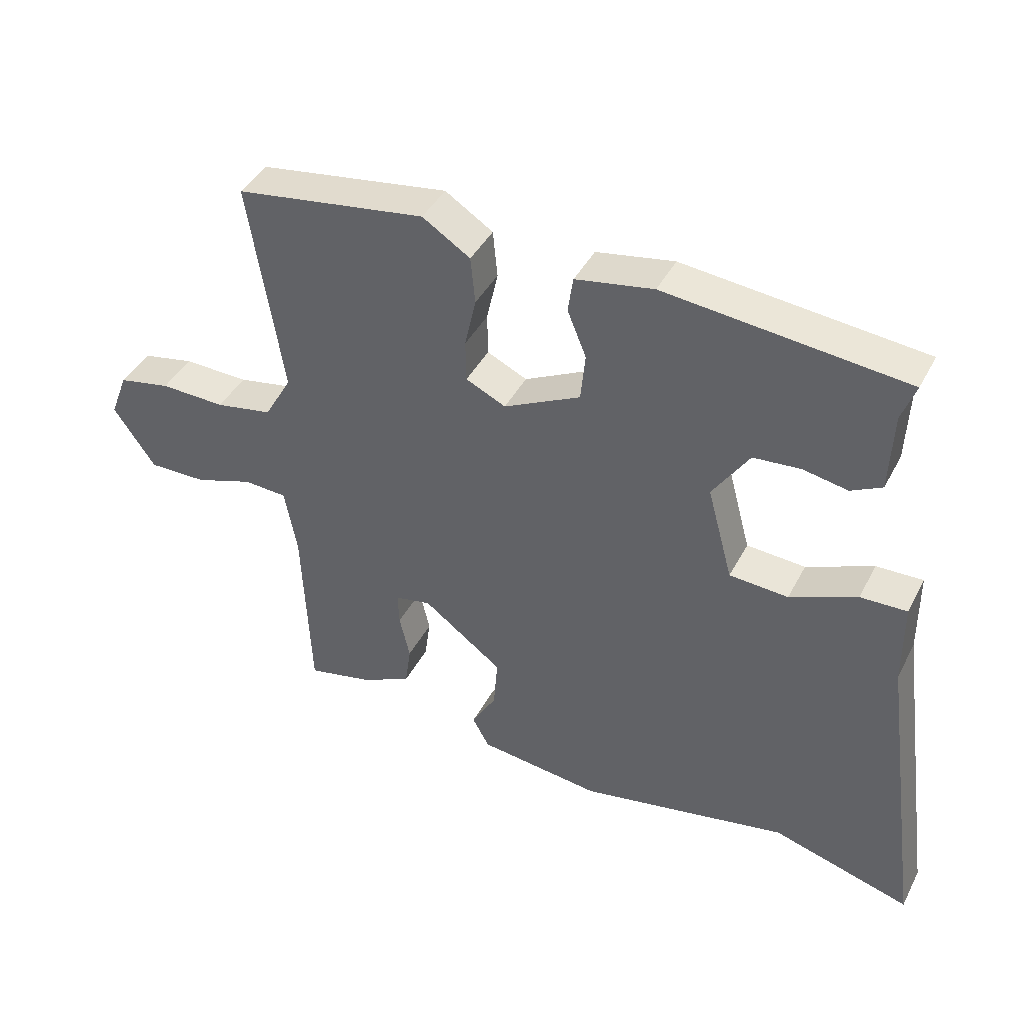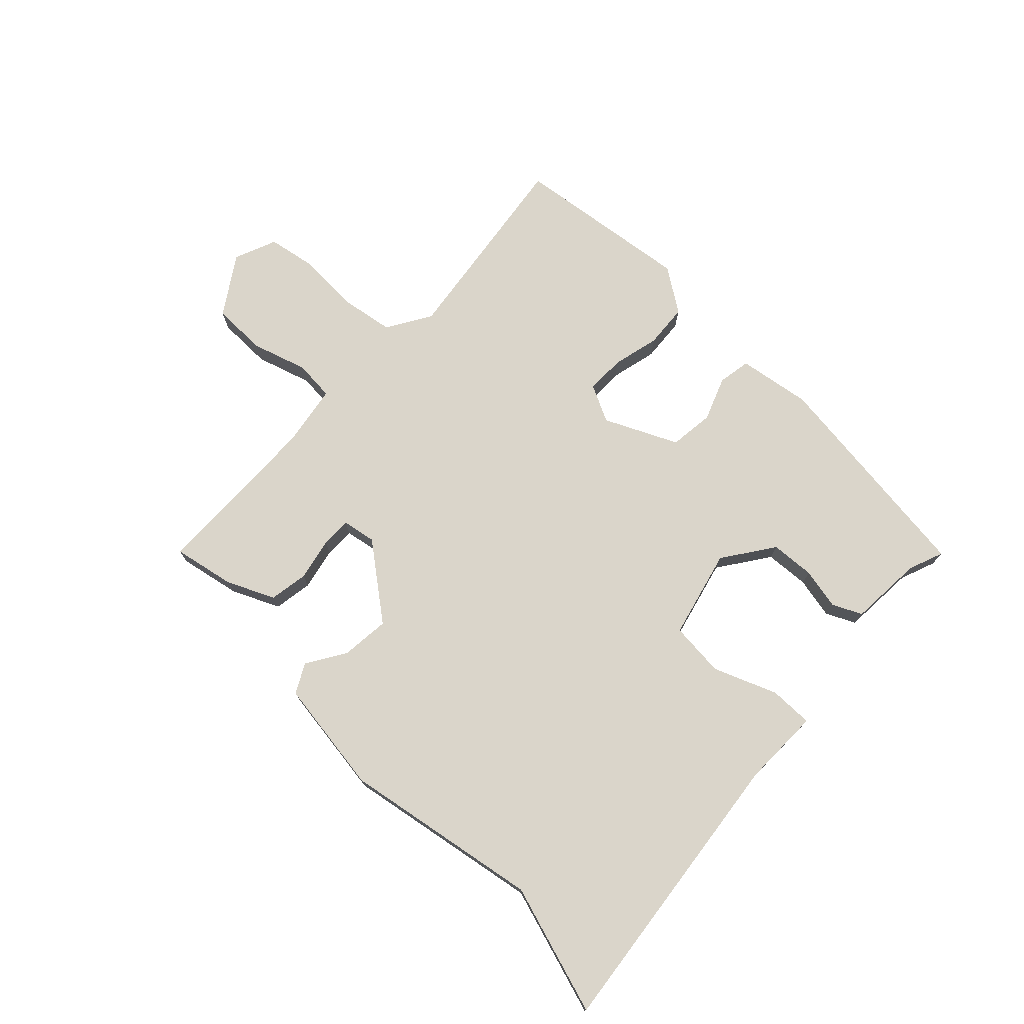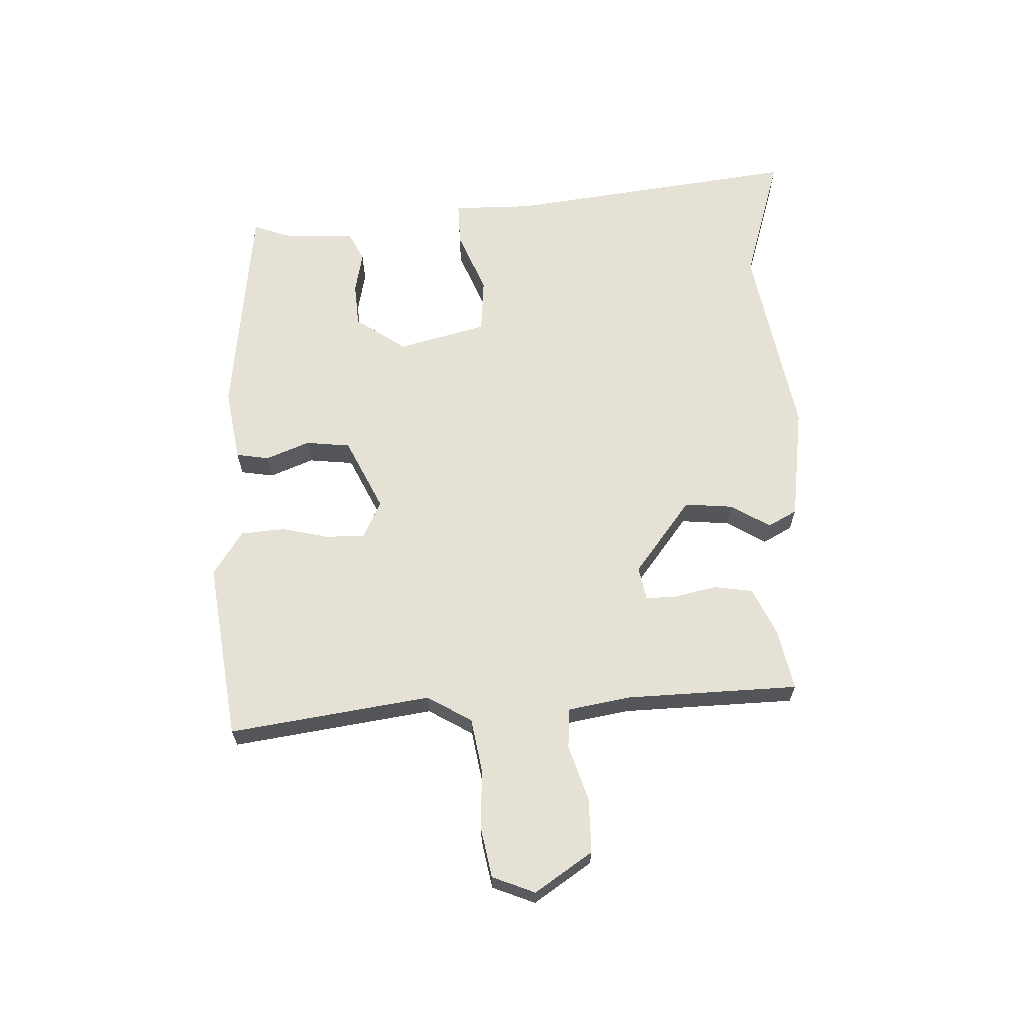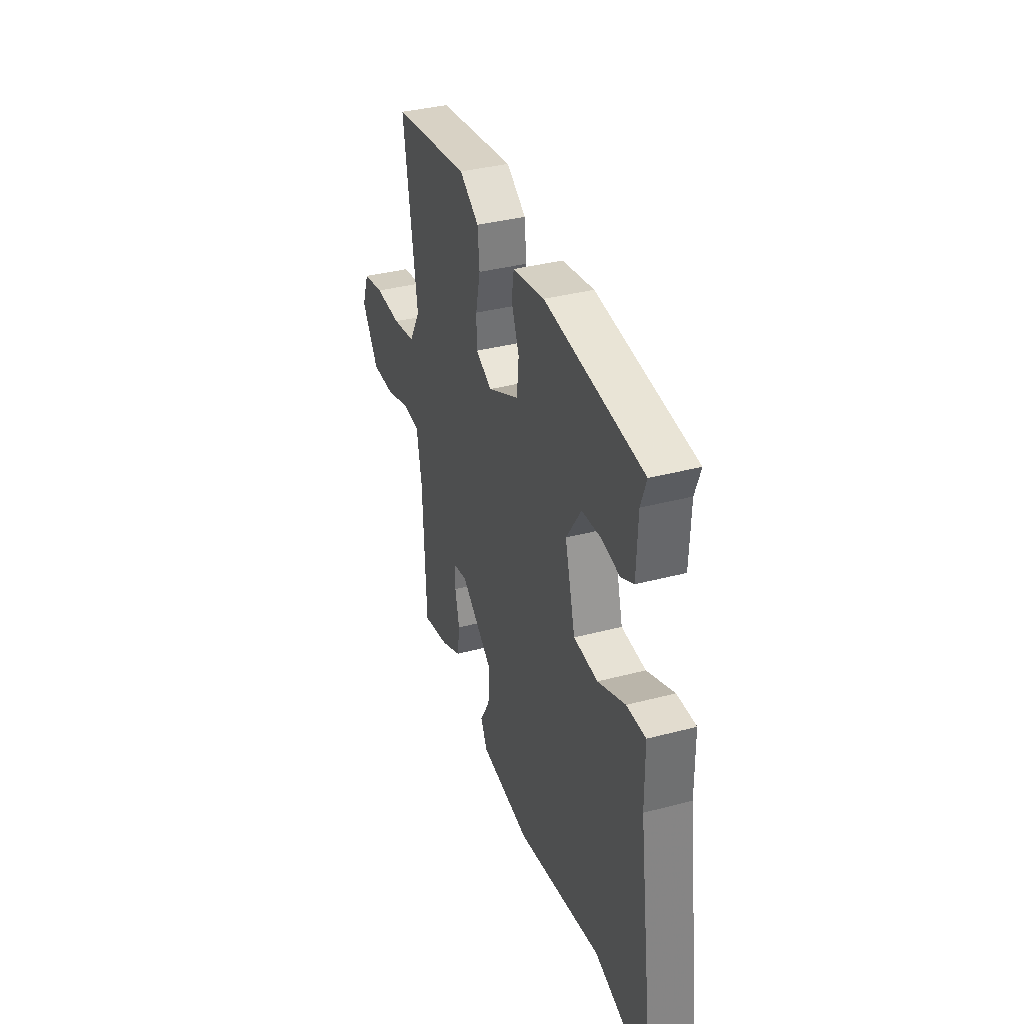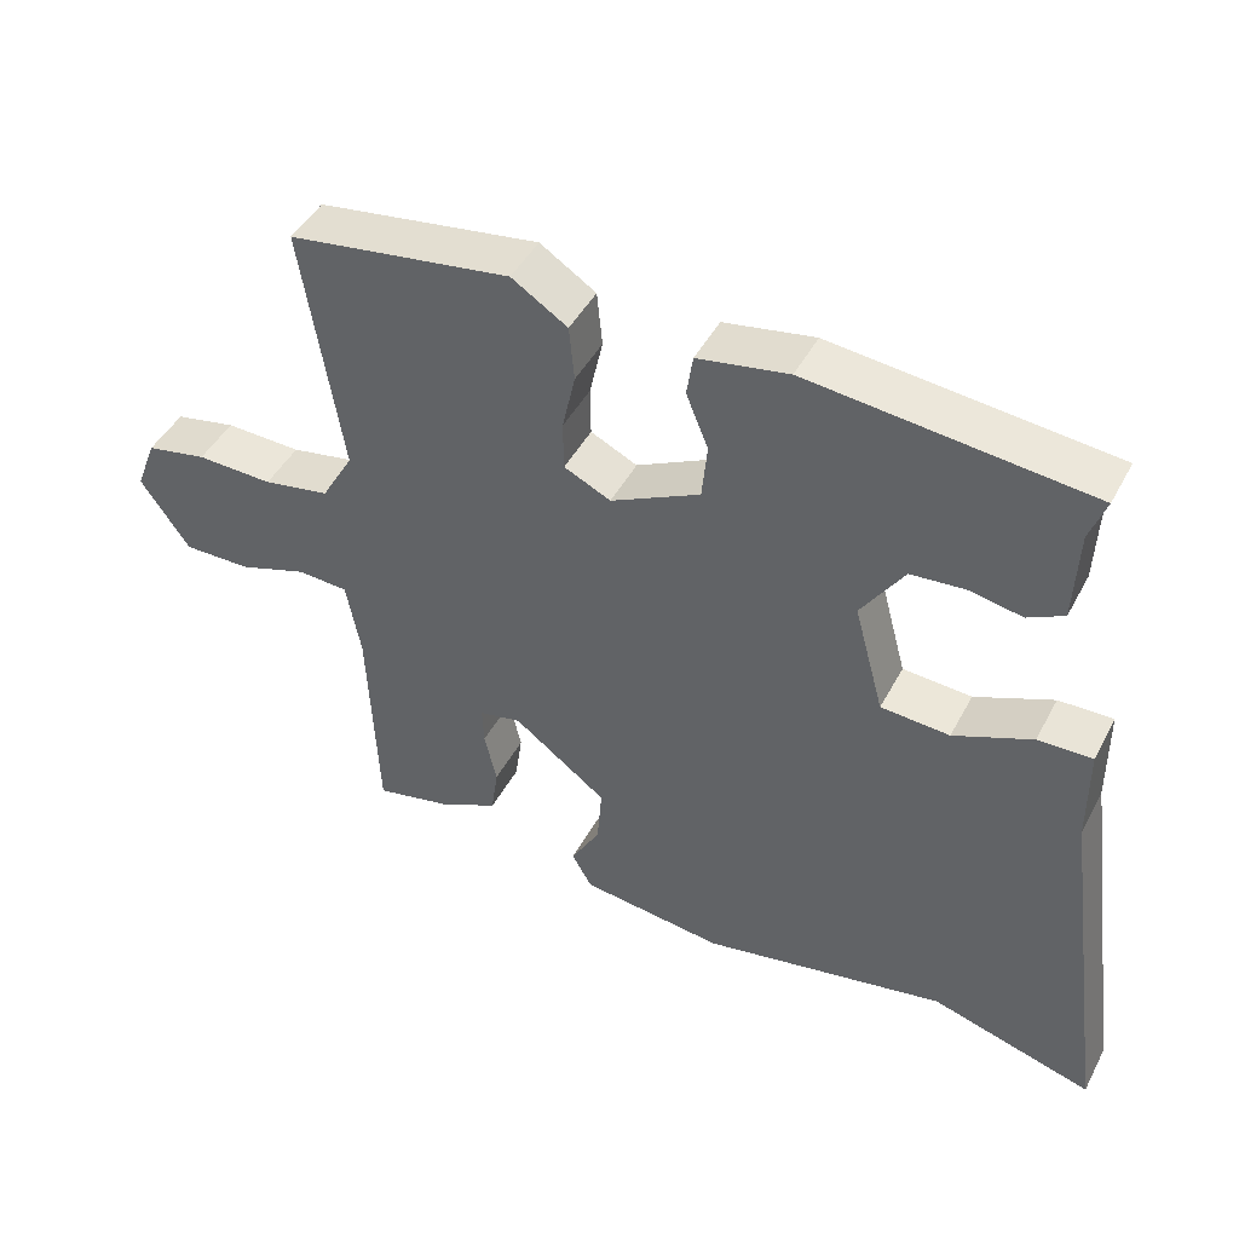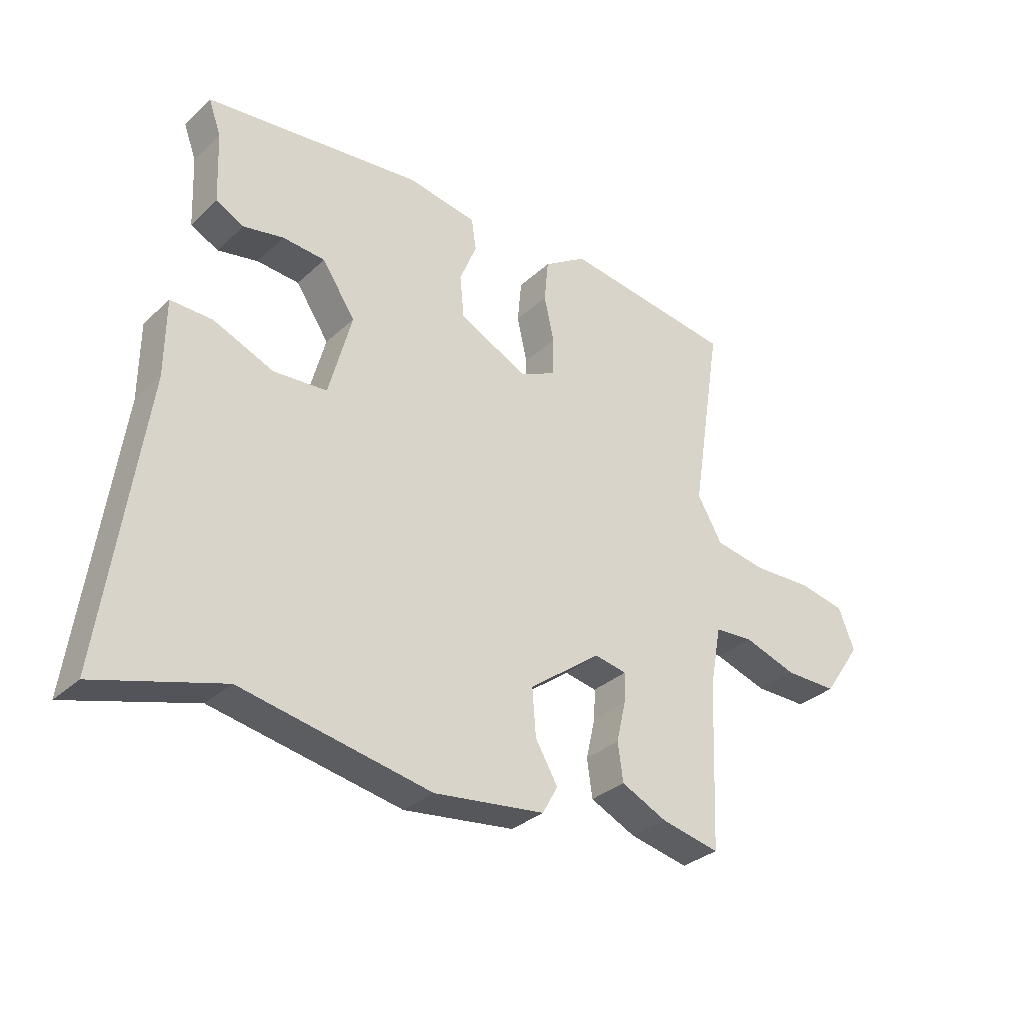
<metadata>
{"format":"obj","ext":"obj","renderer":"f3d","projection":"perspective","resolution":1024,"background":"white","views":[{"elev":41.8,"azim":-154.2,"up":"+Z"},{"elev":74.3,"azim":-135.0,"up":"+Y"},{"elev":64.9,"azim":88.6,"up":"+Y"},{"elev":36.4,"azim":-109.0,"up":"+Z"},{"elev":45.2,"azim":-153.4,"up":"+Z"},{"elev":-31.8,"azim":-38.1,"up":"+Z"}]}
</metadata>
<code>
v -0.383 0.07 -0.466
v -0.596 0.07 -0.528
v -0.529 0.07 -0.048
v -0.528 0.07 0.081
v -0.457 0.07 0.079
v -0.355 0.07 0.036
v -0.265 0.07 0.042
v -0.226 0.07 0.186
v -0.282 0.07 0.27
v -0.354 0.07 0.276
v -0.422 0.07 0.263
v -0.469 0.07 0.287
v -0.474 0.07 0.408
v -0.495 0.07 0.466
v -0.129 0.07 0.504
v -0.01 0.07 0.483
v -0.002 0.07 0.429
v -0.031 0.07 0.358
v -0.024 0.07 0.285
v 0.093 0.07 0.227
v 0.154 0.07 0.256
v 0.155 0.07 0.32
v 0.138 0.07 0.397
v 0.145 0.07 0.469
v 0.218 0.07 0.516
v 0.509 0.07 0.473
v 0.457 0.07 0.145
v 0.499 0.07 0.072
v 0.586 0.07 0.056
v 0.686 0.07 0.059
v 0.766 0.07 0.043
v 0.793 0.07 -0.027
v 0.729 0.07 -0.12
v 0.64 0.07 -0.119
v 0.55 0.07 -0.089
v 0.484 0.07 -0.093
v 0.465 0.07 -0.195
v 0.453 0.07 -0.476
v 0.353 0.07 -0.454
v 0.276 0.07 -0.417
v 0.267 0.07 -0.353
v 0.283 0.07 -0.284
v 0.285 0.07 -0.234
v 0.23 0.07 -0.223
v 0.108 0.07 -0.314
v 0.114 0.07 -0.393
v 0.152 0.07 -0.458
v 0.126 0.07 -0.505
v -0.062 0.07 -0.528
v -0.383 0 -0.466
v -0.596 0 -0.528
v -0.529 0 -0.048
v -0.528 0 0.081
v -0.457 0 0.079
v -0.355 0 0.036
v -0.265 0 0.042
v -0.226 0 0.186
v -0.282 0 0.27
v -0.354 0 0.276
v -0.422 0 0.263
v -0.469 0 0.287
v -0.474 0 0.408
v -0.495 0 0.466
v -0.129 0 0.504
v -0.01 0 0.483
v -0.002 0 0.429
v -0.031 0 0.358
v -0.024 0 0.285
v 0.093 0 0.227
v 0.154 0 0.256
v 0.155 0 0.32
v 0.138 0 0.397
v 0.145 0 0.469
v 0.218 0 0.516
v 0.509 0 0.473
v 0.457 0 0.145
v 0.499 0 0.072
v 0.586 0 0.056
v 0.686 0 0.059
v 0.766 0 0.043
v 0.793 0 -0.027
v 0.729 0 -0.12
v 0.64 0 -0.119
v 0.55 0 -0.089
v 0.484 0 -0.093
v 0.465 0 -0.195
v 0.453 0 -0.476
v 0.353 0 -0.454
v 0.276 0 -0.417
v 0.267 0 -0.353
v 0.283 0 -0.284
v 0.285 0 -0.234
v 0.23 0 -0.223
v 0.108 0 -0.314
v 0.114 0 -0.393
v 0.152 0 -0.458
v 0.126 0 -0.505
v -0.062 0 -0.528
f 46 47 48 49
f 45 46 49 1
f 44 45 1 2
f 39 40 41 42
f 37 38 39 42
f 36 37 42 43
f 32 33 34 35
f 32 35 36
f 29 30 31 32
f 28 29 32 36
f 27 28 36 43
f 22 23 24 25
f 21 22 25 26
f 15 16 17 18
f 13 14 15 18
f 13 18 19
f 10 11 12 13
f 9 10 13 19
f 8 9 19 20
f 3 4 5 6
f 44 2 3 6
f 44 6 7
f 21 26 27 43
f 20 21 43 44
f 7 8 20 44
f 98 97 96 95
f 50 98 95 94
f 51 50 94 93
f 91 90 89 88
f 91 88 87 86
f 92 91 86 85
f 84 83 82 81
f 85 84 81
f 81 80 79 78
f 85 81 78 77
f 92 85 77 76
f 74 73 72 71
f 75 74 71 70
f 67 66 65 64
f 67 64 63 62
f 68 67 62
f 62 61 60 59
f 68 62 59 58
f 69 68 58 57
f 55 54 53 52
f 55 52 51 93
f 56 55 93
f 92 76 75 70
f 93 92 70 69
f 93 69 57 56
f 1 50 51 2
f 2 51 52 3
f 3 52 53 4
f 4 53 54 5
f 5 54 55 6
f 6 55 56 7
f 7 56 57 8
f 8 57 58 9
f 9 58 59 10
f 10 59 60 11
f 11 60 61 12
f 12 61 62 13
f 13 62 63 14
f 14 63 64 15
f 15 64 65 16
f 16 65 66 17
f 17 66 67 18
f 18 67 68 19
f 19 68 69 20
f 20 69 70 21
f 21 70 71 22
f 22 71 72 23
f 23 72 73 24
f 24 73 74 25
f 25 74 75 26
f 26 75 76 27
f 27 76 77 28
f 28 77 78 29
f 29 78 79 30
f 30 79 80 31
f 31 80 81 32
f 32 81 82 33
f 33 82 83 34
f 34 83 84 35
f 35 84 85 36
f 36 85 86 37
f 37 86 87 38
f 38 87 88 39
f 39 88 89 40
f 40 89 90 41
f 41 90 91 42
f 42 91 92 43
f 43 92 93 44
f 44 93 94 45
f 45 94 95 46
f 46 95 96 47
f 47 96 97 48
f 48 97 98 49
f 49 98 50 1

</code>
